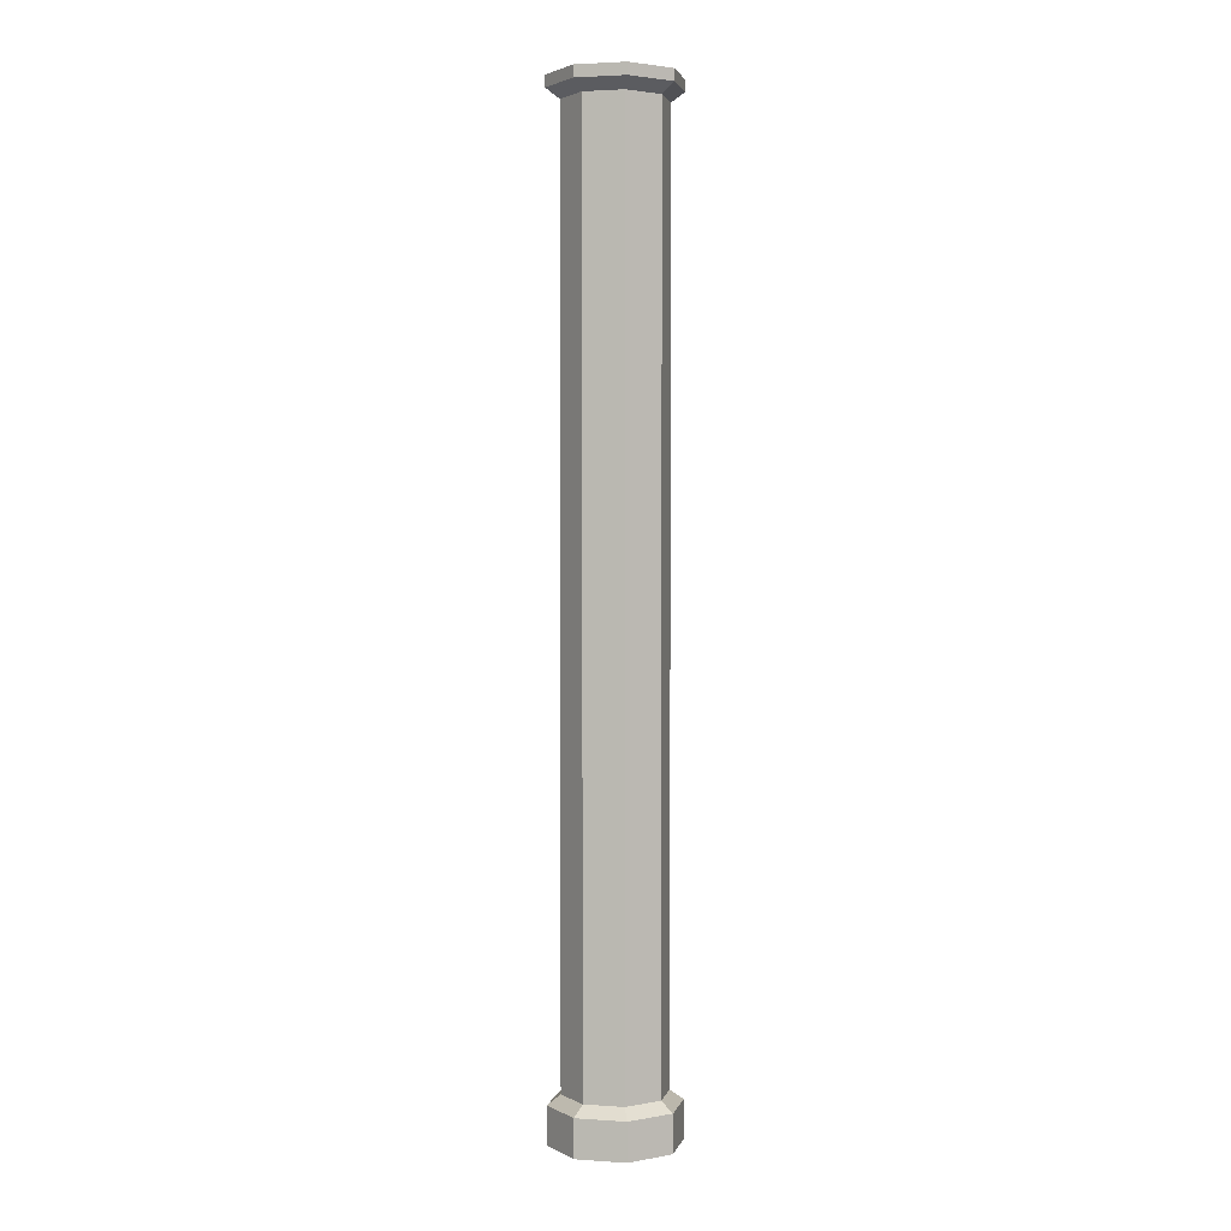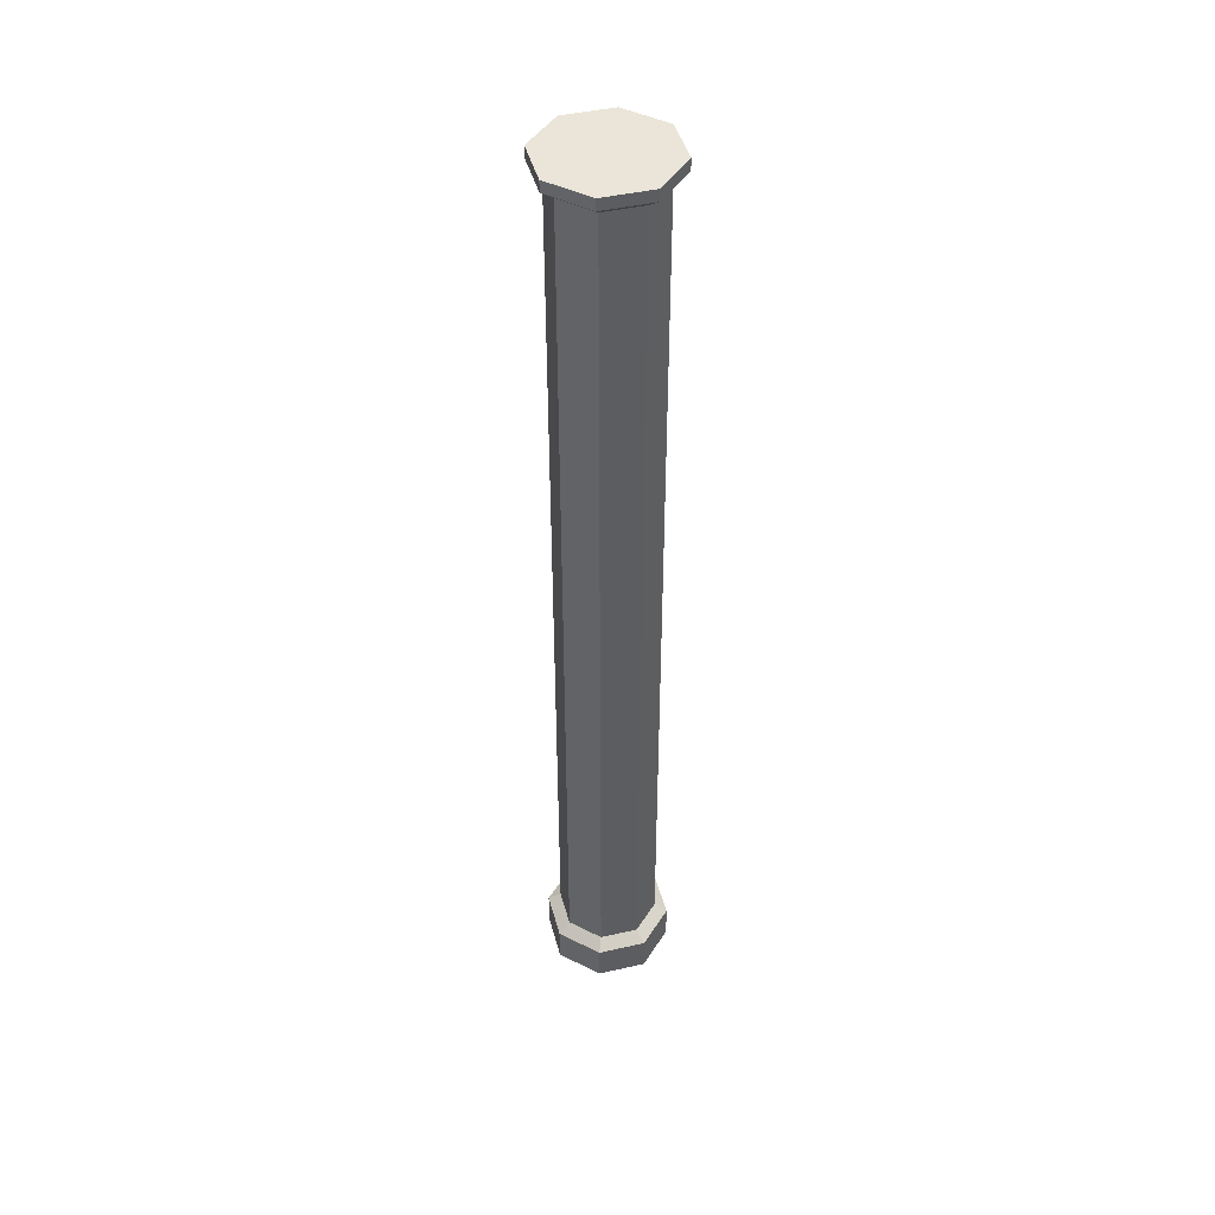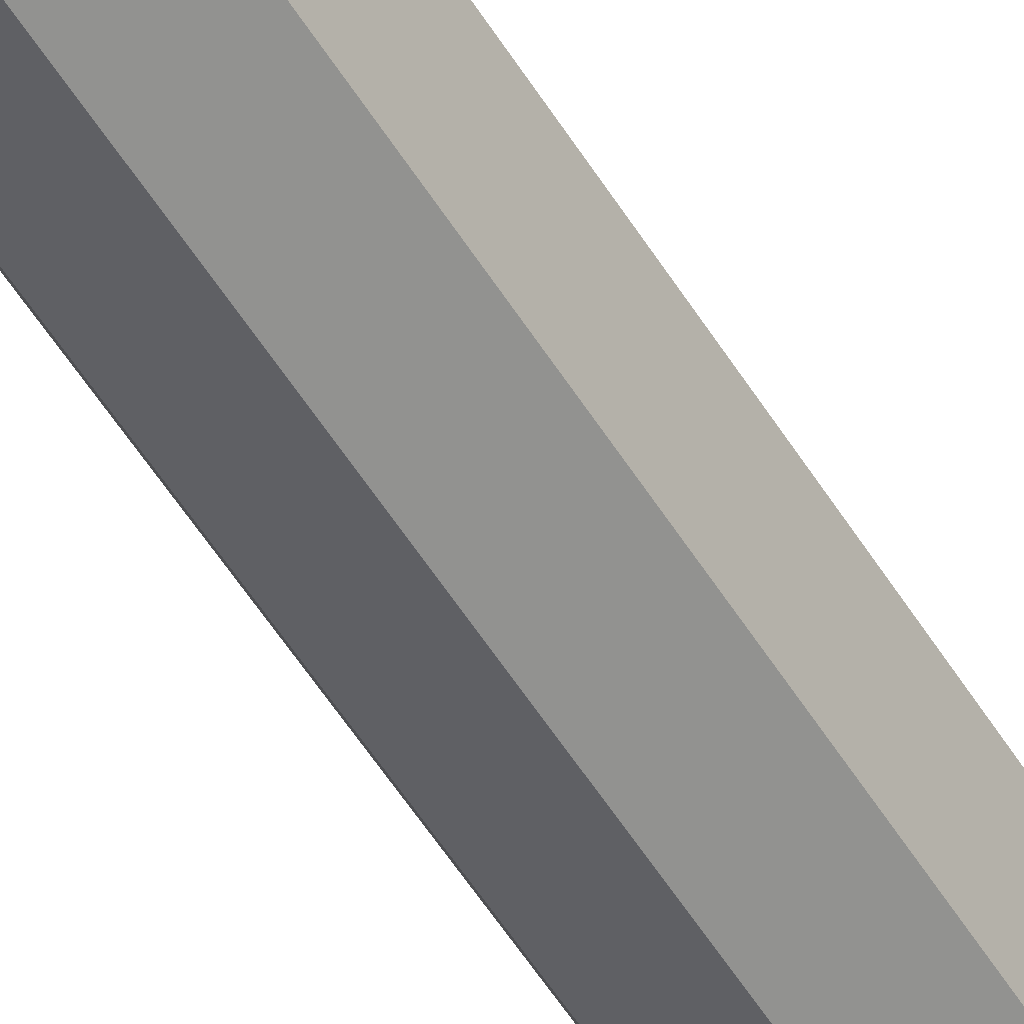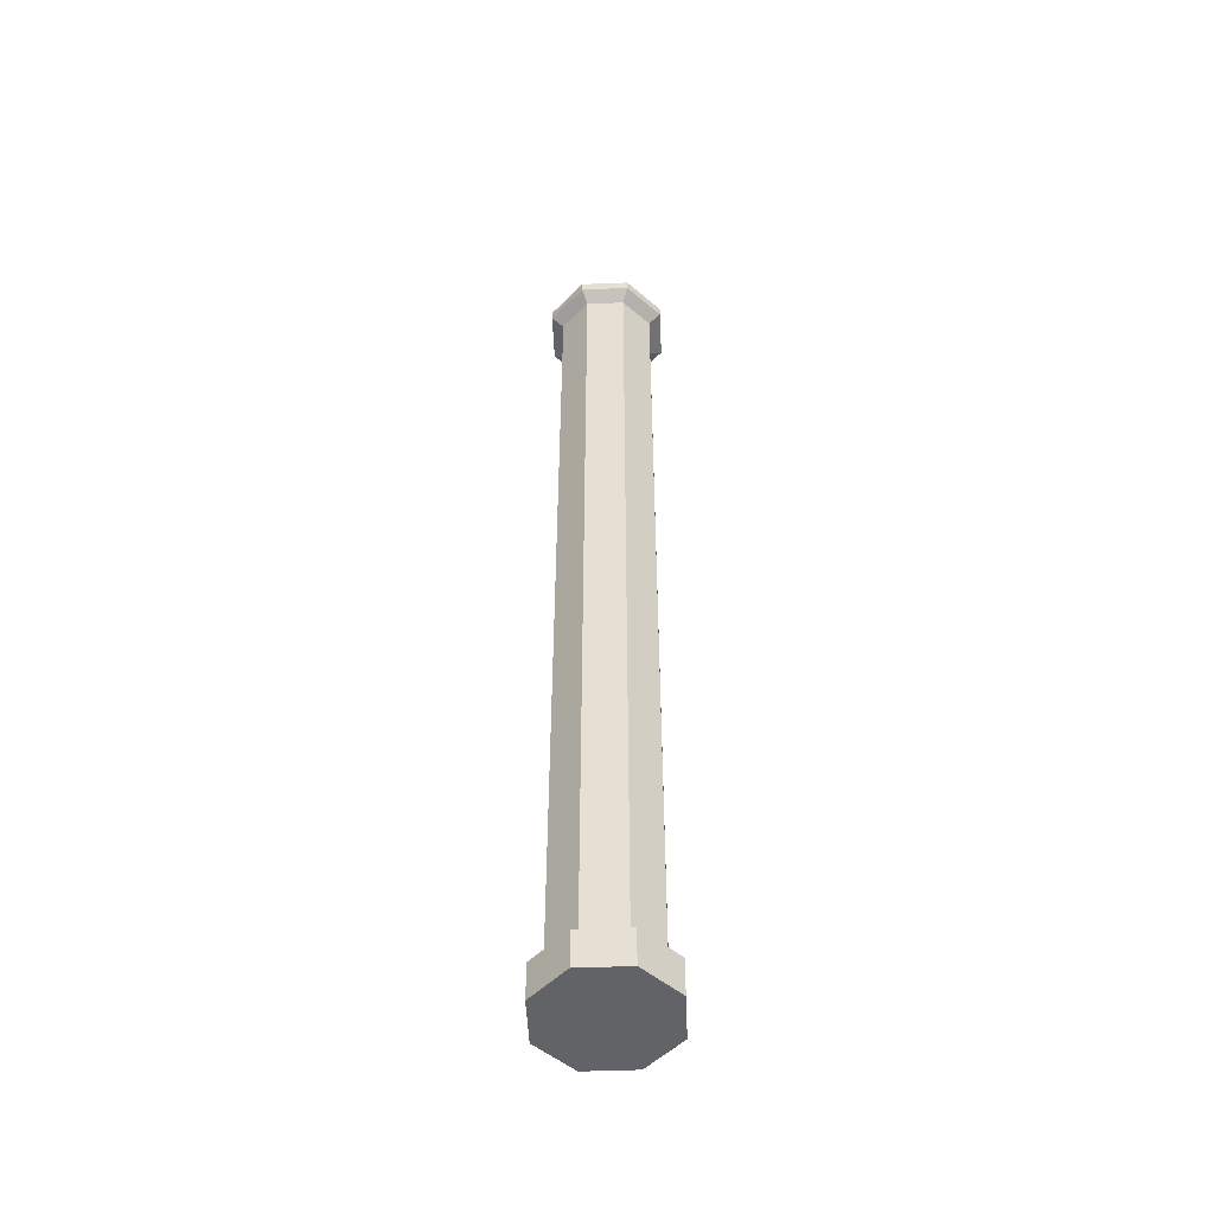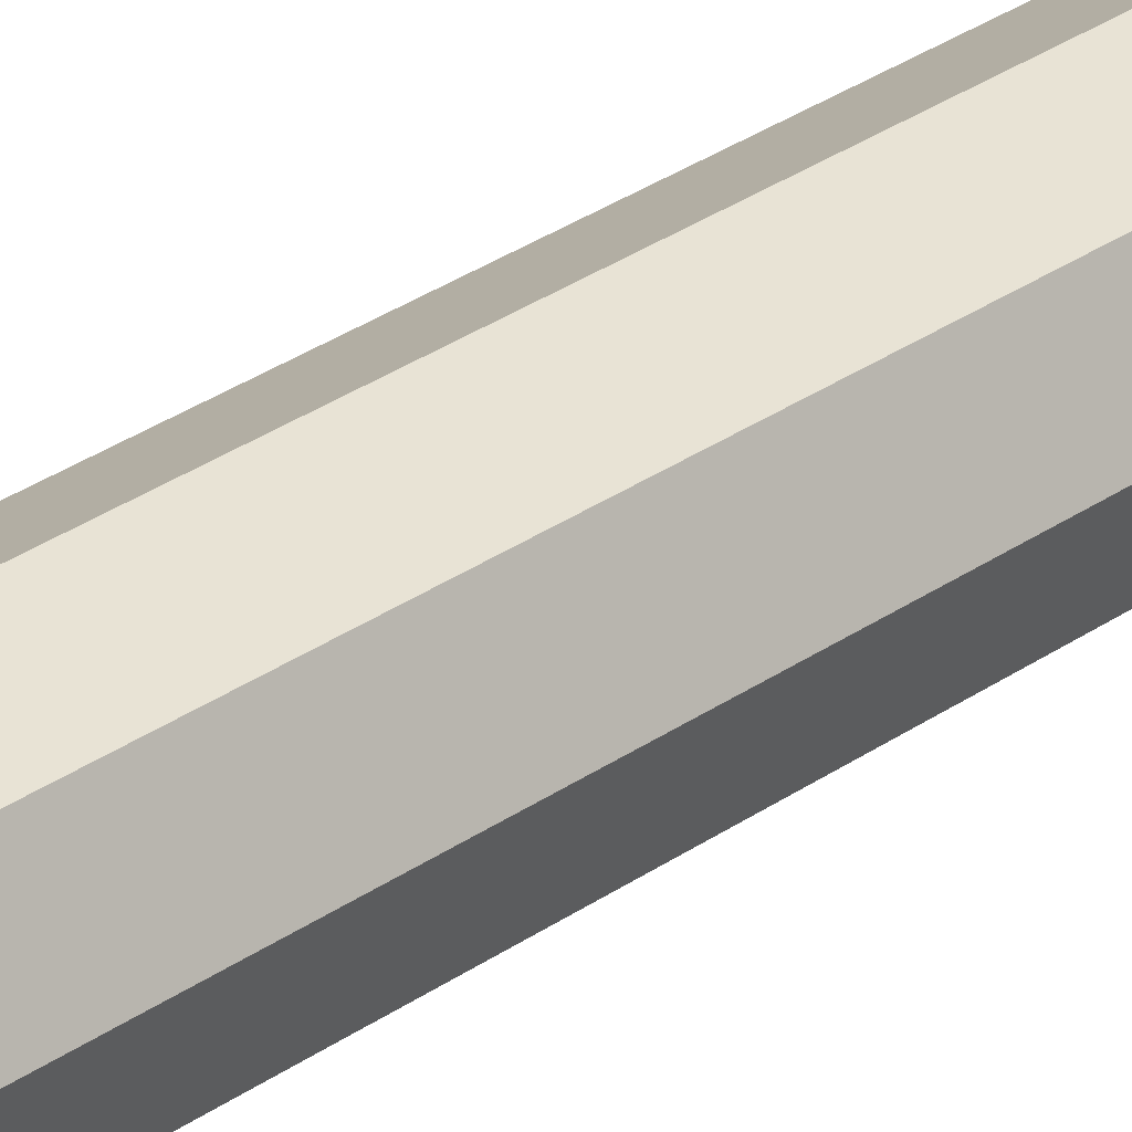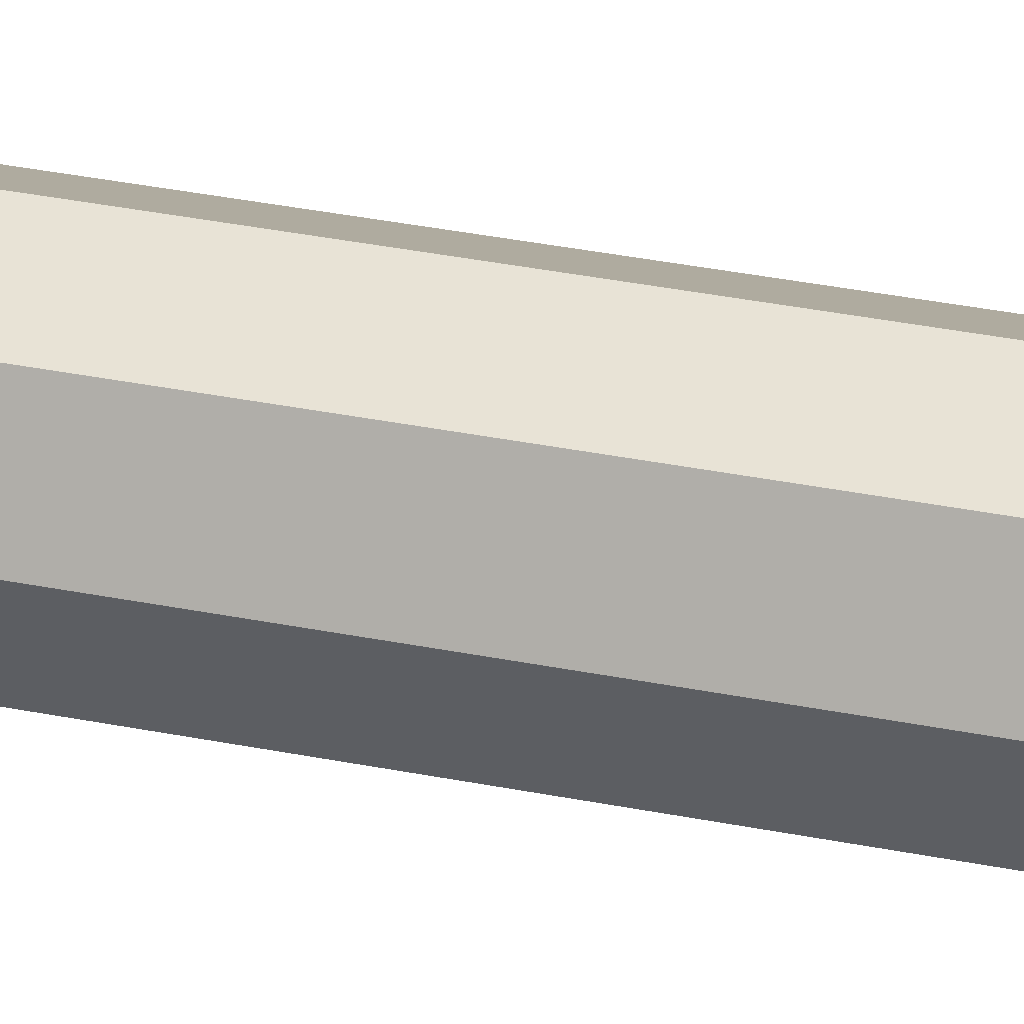
<metadata>
{"format":"obj","ext":"obj","renderer":"f3d","projection":"perspective","resolution":1024,"background":"white","views":[{"elev":2.5,"azim":170.6,"up":"+Y"},{"elev":44.6,"azim":7.7,"up":"+Y"},{"elev":-54.7,"azim":-148.8,"up":"+Z"},{"elev":-50.9,"azim":-155.1,"up":"+Y"},{"elev":27.1,"azim":41.5,"up":"+Z"},{"elev":29.6,"azim":-72.7,"up":"+Z"}]}
</metadata>
<code>
g dungeon-pillar-stone-round-tall
v 0.4243 0 0.4243
v 5.245e-08 0 0.6
v 5.245e-08 0.3489 0.6
v 0.4243 0.3489 0.4243
v -0.4243 0 0.4243
v -0.6 0 2.623e-08
v -0.6 0.3489 2.623e-08
v -0.4243 0.3489 0.4243
v -0.4243 0 -0.4243
v 0 0 -0.6
v 0 0.3489 -0.6
v -0.4243 0.3489 -0.4243
v 0 0 -0.6
v 0.4243 0 -0.4243
v 0.4243 0.3489 -0.4243
v 0 0.3489 -0.6
v 0.6 0 -7.155e-09
v 0.4243 0 0.4243
v 0.4243 0.3489 0.4243
v 0.6 0.3489 -7.155e-09
v 5.245e-08 0 0.6
v -0.4243 0 0.4243
v -0.4243 0.3489 0.4243
v 5.245e-08 0.3489 0.6
v -0.6 0 2.623e-08
v -0.4243 0 -0.4243
v -0.4243 0.3489 -0.4243
v -0.6 0.3489 2.623e-08
v 0.4243 0 -0.4243
v 0.6 0 -7.155e-09
v 0.6 0.3489 -7.155e-09
v 0.4243 0.3489 -0.4243
v 0 0.3489 -0.6
v 0.4243 0.3489 -0.4243
v 0.3368 0.4388 -0.3368
v 0 0.4388 -0.4764
v 0.6 0.3489 -7.155e-09
v 0.4243 0.3489 0.4243
v 0.3368 0.4388 0.3368
v 0.4764 0.4388 -5.68e-09
v 5.245e-08 0.3489 0.6
v -0.4243 0.3489 0.4243
v -0.3368 0.4388 0.3368
v 4.164e-08 0.4388 0.4764
v -0.6 0.3489 2.623e-08
v -0.4243 0.3489 -0.4243
v -0.3368 0.4388 -0.3368
v -0.4764 0.4388 2.082e-08
v 0.4243 0.3489 -0.4243
v 0.6 0.3489 -7.155e-09
v 0.4764 0.4388 -5.68e-09
v 0.3368 0.4388 -0.3368
v 0.4243 0.3489 0.4243
v 5.245e-08 0.3489 0.6
v 4.164e-08 0.4388 0.4764
v 0.3368 0.4388 0.3368
v -0.4243 0.3489 0.4243
v -0.6 0.3489 2.623e-08
v -0.4764 0.4388 2.082e-08
v -0.3368 0.4388 0.3368
v -0.4243 0.3489 -0.4243
v 0 0.3489 -0.6
v 0 0.4388 -0.4764
v -0.3368 0.4388 -0.3368
v -0.3368 0.4388 0.3368
v -0.4764 0.4388 2.082e-08
v -0.4764 8.91 2.082e-08
v -0.3368 8.91 0.3368
v -0.3368 0.4388 -0.3368
v 0 0.4388 -0.4764
v 0 8.91 -0.4764
v -0.3368 8.91 -0.3368
v 0 0.4388 -0.4764
v 0.3368 0.4388 -0.3368
v 0.3368 8.91 -0.3368
v 0 8.91 -0.4764
v 0.4764 0.4388 -5.68e-09
v 0.3368 0.4388 0.3368
v 0.3368 8.91 0.3368
v 0.4764 8.91 -5.68e-09
v 4.164e-08 0.4388 0.4764
v -0.3368 0.4388 0.3368
v -0.3368 8.91 0.3368
v 4.164e-08 8.91 0.4764
v -0.4764 0.4388 2.082e-08
v -0.3368 0.4388 -0.3368
v -0.3368 8.91 -0.3368
v -0.4764 8.91 2.082e-08
v 0.3368 0.4388 -0.3368
v 0.4764 0.4388 -5.68e-09
v 0.4764 8.91 -5.68e-09
v 0.3368 8.91 -0.3368
v 0.3368 0.4388 0.3368
v 4.164e-08 0.4388 0.4764
v 4.164e-08 8.91 0.4764
v 0.3368 8.91 0.3368
v 5.245e-08 9.109 0.6
v 5.245e-08 9.002 0.6
v -0.4243 9.002 0.4243
v -0.4243 9.109 0.4243
v -0.6 9.109 2.623e-08
v -0.6 9.002 2.623e-08
v -0.4243 9.002 -0.4243
v -0.4243 9.109 -0.4243
v 0.4243 9.109 -0.4243
v 0.4243 9.002 -0.4243
v 0.6 9.002 -7.155e-09
v 0.6 9.109 -7.155e-09
v 0.4243 9.109 0.4243
v 0.4243 9.002 0.4243
v 5.245e-08 9.002 0.6
v 5.245e-08 9.109 0.6
v -0.4243 9.109 0.4243
v -0.4243 9.002 0.4243
v -0.6 9.002 2.623e-08
v -0.6 9.109 2.623e-08
v -0.4243 9.109 -0.4243
v -0.4243 9.002 -0.4243
v 0 9.002 -0.6
v 0 9.109 -0.6
v 0 9.109 -0.6
v 0 9.002 -0.6
v 0.4243 9.002 -0.4243
v 0.4243 9.109 -0.4243
v 0.6 9.109 -7.155e-09
v 0.6 9.002 -7.155e-09
v 0.4243 9.002 0.4243
v 0.4243 9.109 0.4243
v 0 8.91 -0.4764
v 0.3368 8.91 -0.3368
v 0.4243 9.002 -0.4243
v 0 9.002 -0.6
v 0.3368 8.91 -0.3368
v 0.4764 8.91 -5.68e-09
v 0.6 9.002 -7.155e-09
v 0.4243 9.002 -0.4243
v 0.4764 8.91 -5.68e-09
v 0.3368 8.91 0.3368
v 0.4243 9.002 0.4243
v 0.6 9.002 -7.155e-09
v 0.3368 8.91 0.3368
v 4.164e-08 8.91 0.4764
v 5.245e-08 9.002 0.6
v 0.4243 9.002 0.4243
v 4.164e-08 8.91 0.4764
v -0.3368 8.91 0.3368
v -0.4243 9.002 0.4243
v 5.245e-08 9.002 0.6
v -0.3368 8.91 0.3368
v -0.4764 8.91 2.082e-08
v -0.6 9.002 2.623e-08
v -0.4243 9.002 0.4243
v -0.4764 8.91 2.082e-08
v -0.3368 8.91 -0.3368
v -0.4243 9.002 -0.4243
v -0.6 9.002 2.623e-08
v -0.3368 8.91 -0.3368
v 0 8.91 -0.4764
v 0 9.002 -0.6
v -0.4243 9.002 -0.4243
v -0.6 9.109 2.623e-08
v 5.245e-08 9.109 0.6
v -0.4243 9.109 0.4243
v 2.623e-08 9.109 5.96e-08
v -0.4243 9.109 -0.4243
v 0.4243 9.109 0.4243
v 0 9.109 -0.6
v 0.6 9.109 -7.155e-09
v 0.4243 9.109 -0.4243
v -0.6 0 2.623e-08
v -0.4243 0 0.4243
v 5.245e-08 0 0.6
v 2.623e-08 0 0
v -0.4243 0 -0.4243
v 0.4243 0 0.4243
v 0 0 -0.6
v 0.6 0 -7.155e-09
v 0.4243 0 -0.4243
f 2 1 3
f 3 1 4
f 6 5 7
f 7 5 8
f 10 9 11
f 11 9 12
f 14 13 15
f 15 13 16
f 18 17 19
f 19 17 20
f 22 21 23
f 23 21 24
f 26 25 27
f 27 25 28
f 30 29 31
f 31 29 32
f 34 33 35
f 35 33 36
f 38 37 39
f 39 37 40
f 42 41 43
f 43 41 44
f 46 45 47
f 47 45 48
f 50 49 51
f 51 49 52
f 54 53 55
f 55 53 56
f 58 57 59
f 59 57 60
f 62 61 63
f 63 61 64
f 66 65 67
f 67 65 68
f 70 69 71
f 71 69 72
f 74 73 75
f 75 73 76
f 78 77 79
f 79 77 80
f 82 81 83
f 83 81 84
f 86 85 87
f 87 85 88
f 90 89 91
f 91 89 92
f 94 93 95
f 95 93 96
f 98 97 99
f 99 97 100
f 102 101 103
f 103 101 104
f 106 105 107
f 107 105 108
f 110 109 111
f 111 109 112
f 114 113 115
f 115 113 116
f 118 117 119
f 119 117 120
f 122 121 123
f 123 121 124
f 126 125 127
f 127 125 128
f 130 129 131
f 131 129 132
f 134 133 135
f 135 133 136
f 138 137 139
f 139 137 140
f 142 141 143
f 143 141 144
f 146 145 147
f 147 145 148
f 150 149 151
f 151 149 152
f 154 153 155
f 155 153 156
f 158 157 159
f 159 157 160
f 162 161 163
f 164 161 162
f 164 165 161
f 166 164 162
f 167 165 164
f 168 164 166
f 168 167 164
f 169 167 168
f 171 170 172
f 172 170 173
f 170 174 173
f 172 173 175
f 173 174 176
f 175 173 177
f 173 176 177
f 177 176 178

</code>
